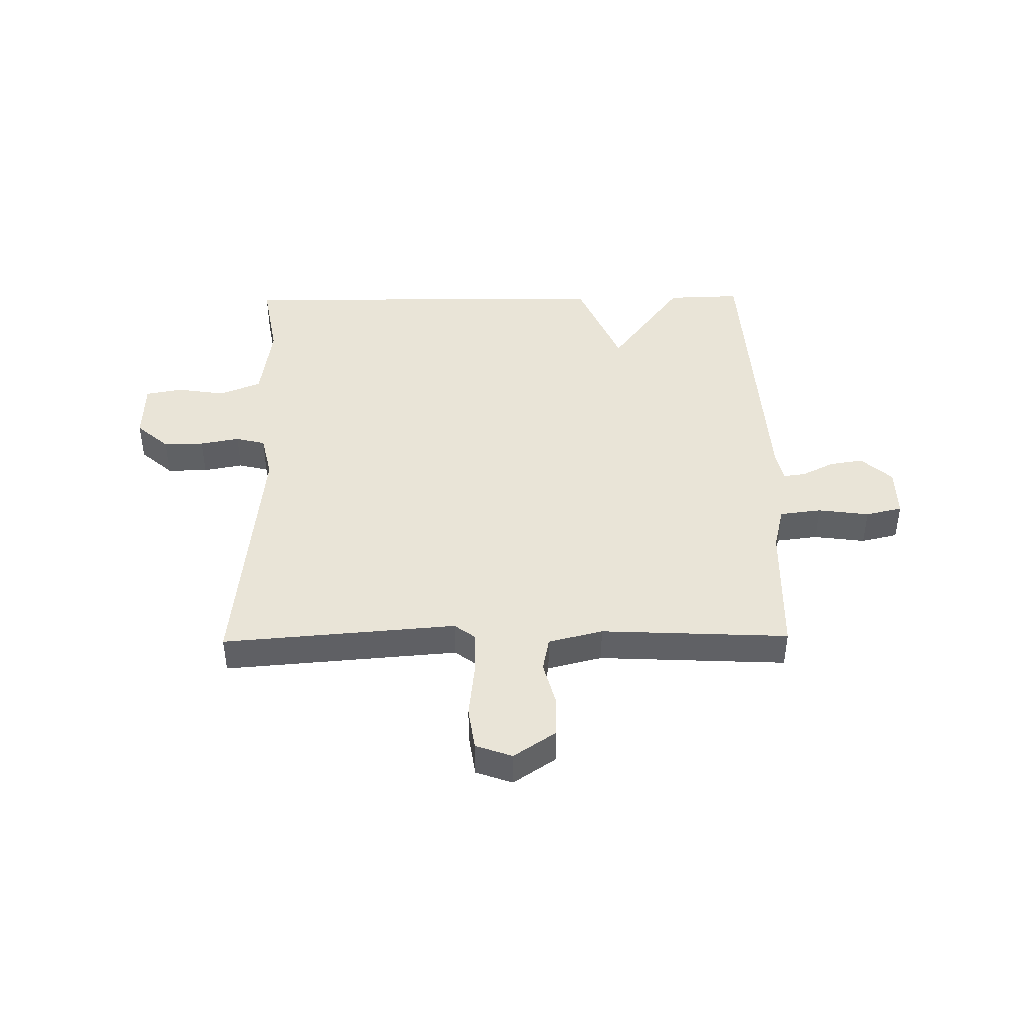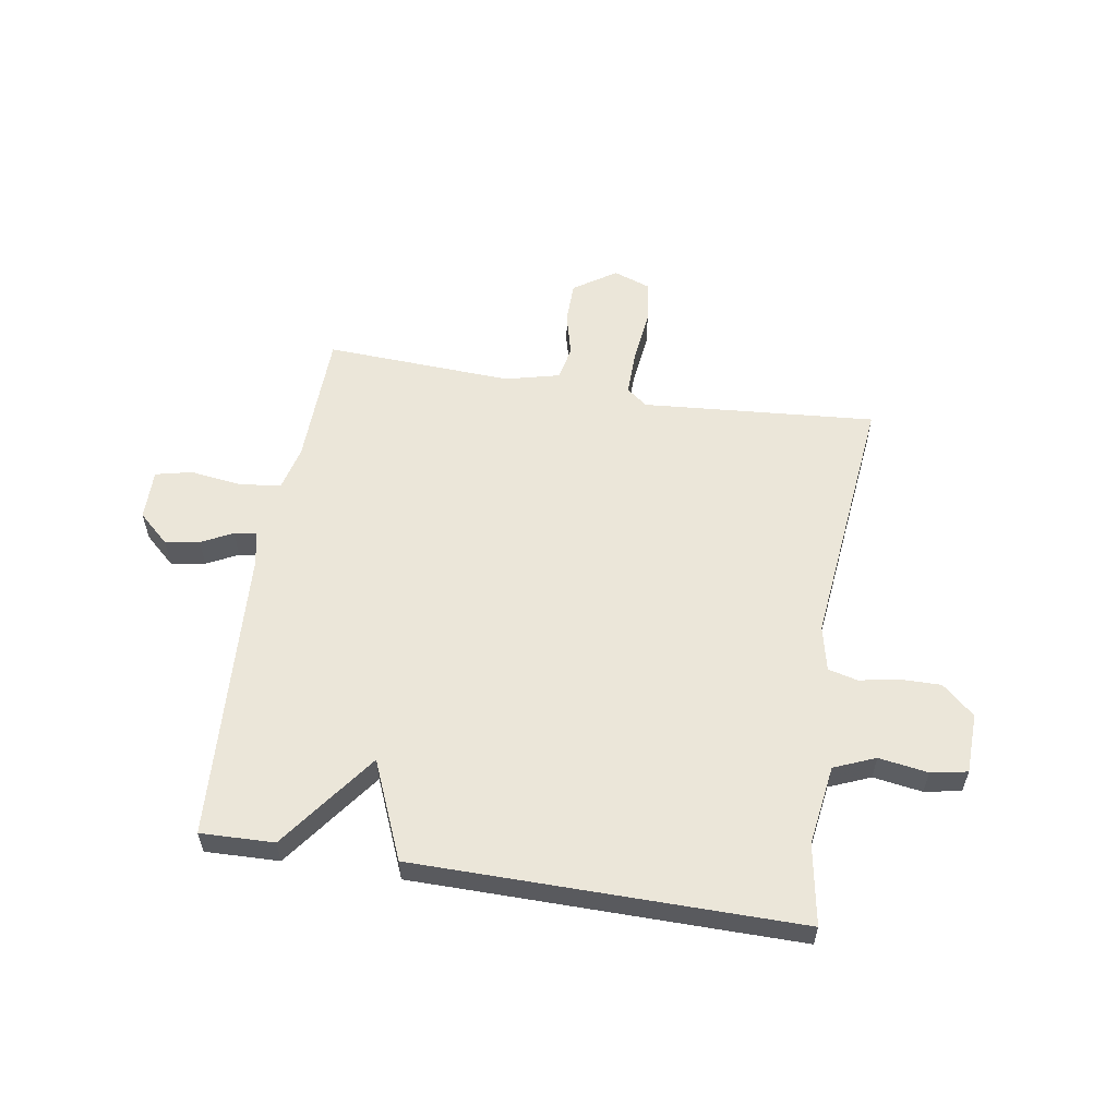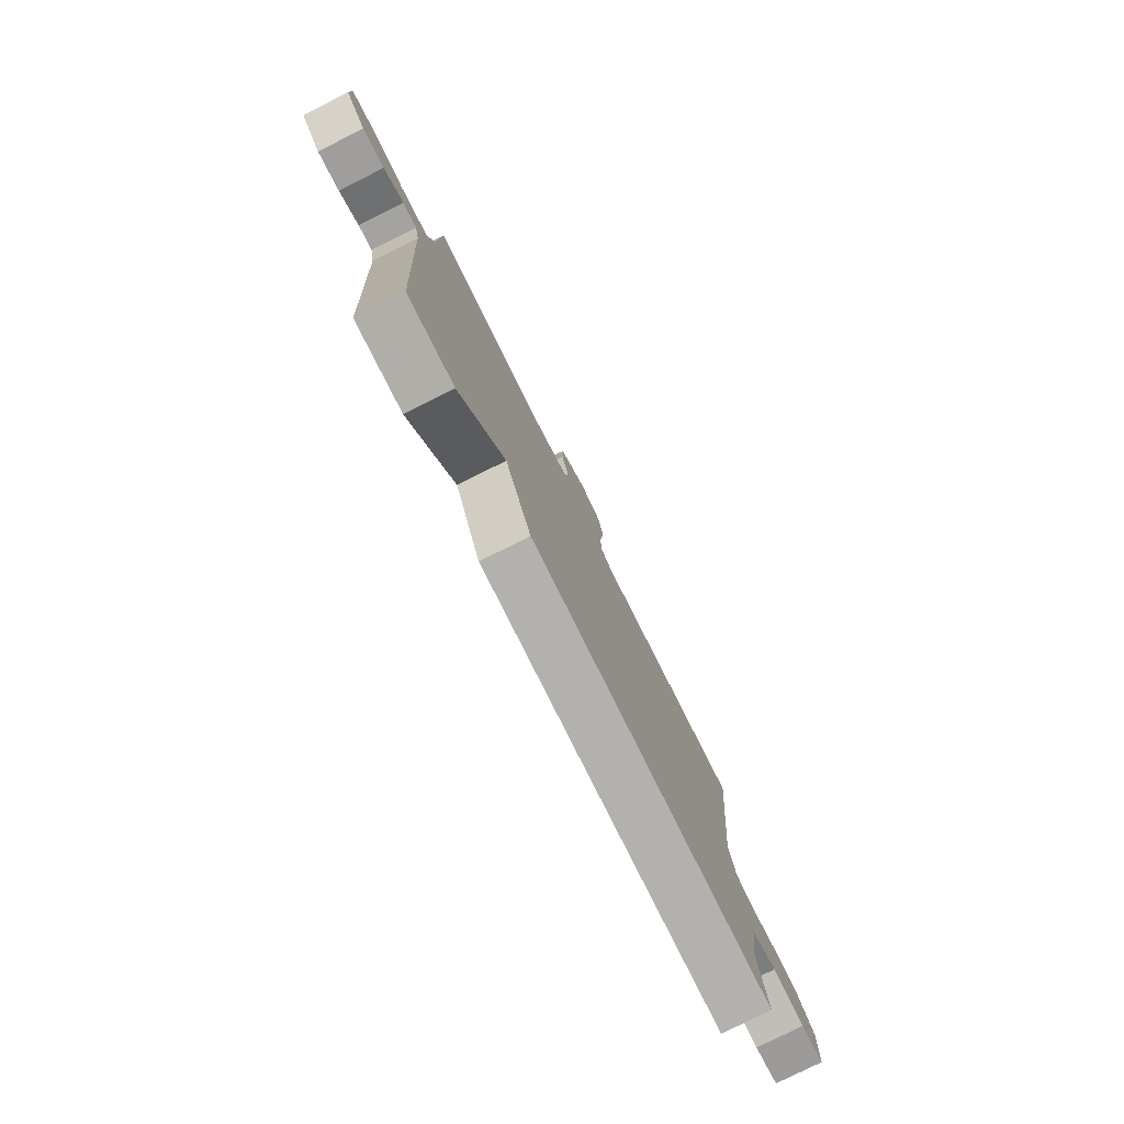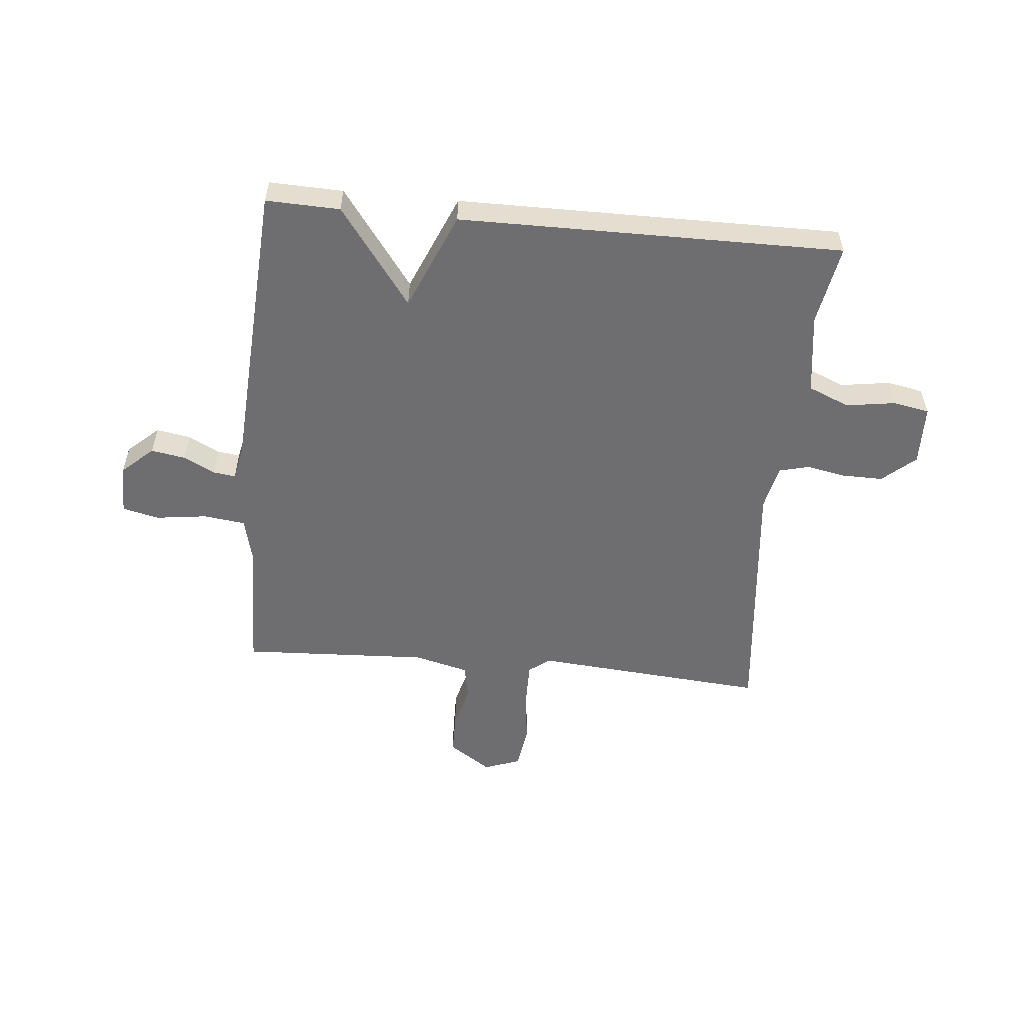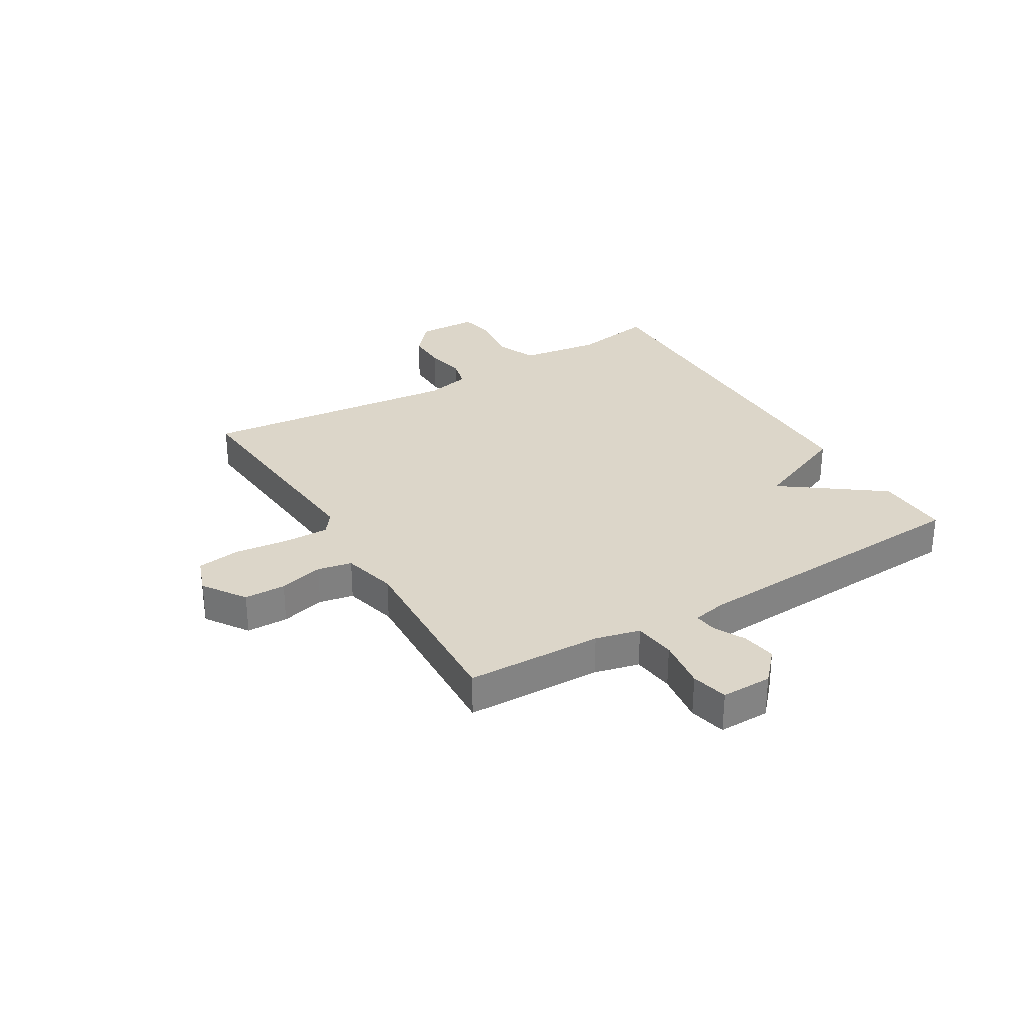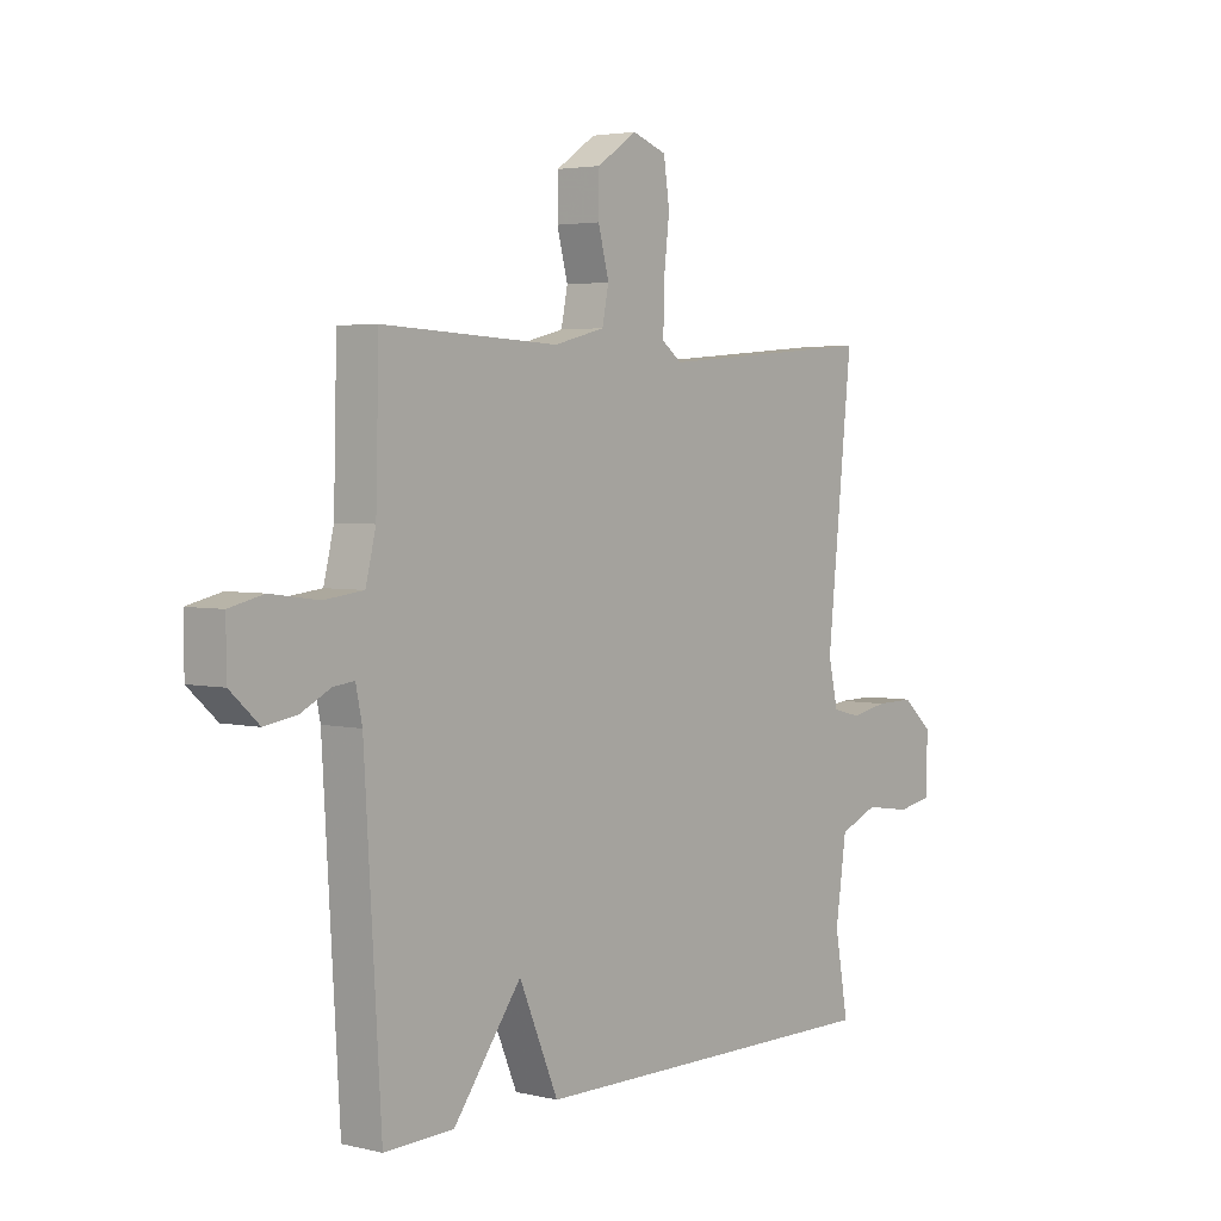
<metadata>
{"format":"obj","ext":"obj","renderer":"f3d","projection":"perspective","resolution":1024,"background":"white","views":[{"elev":43.1,"azim":-0.8,"up":"+Y"},{"elev":57.2,"azim":-170.7,"up":"+Y"},{"elev":-79.0,"azim":116.5,"up":"+Z"},{"elev":-54.4,"azim":174.5,"up":"+Y"},{"elev":30.2,"azim":59.1,"up":"+Y"},{"elev":3.5,"azim":128.8,"up":"+Z"}]}
</metadata>
<code>
v 0.5 0.07 0.5
v 0.506 0.07 0.262
v 0.525 0.07 0.184
v 0.598 0.07 0.175
v 0.688 0.07 0.187
v 0.752 0.07 0.172
v 0.751 0.07 0.083
v 0.697 0.07 0.034
v 0.637 0.07 0.044
v 0.582 0.07 0.072
v 0.543 0.07 0.077
v 0.531 0.07 0.019
v 0.5 0.07 -0.5
v 0.371 0.07 -0.496
v 0.244 0.07 -0.324
v 0.171 0.07 -0.496
v -0.5 0.07 -0.5
v -0.475 0.07 -0.359
v -0.495 0.07 -0.218
v -0.567 0.07 -0.188
v -0.653 0.07 -0.201
v -0.717 0.07 -0.189
v -0.72 0.07 -0.083
v -0.663 0.07 -0.033
v -0.592 0.07 -0.034
v -0.523 0.07 -0.047
v -0.471 0.07 -0.034
v -0.453 0.07 0.045
v -0.5 0.07 0.5
v -0.091 0.07 0.467
v -0.054 0.07 0.495
v -0.055 0.07 0.574
v -0.066 0.07 0.669
v -0.055 0.07 0.745
v 0.009 0.07 0.768
v 0.083 0.07 0.718
v 0.084 0.07 0.645
v 0.064 0.07 0.568
v 0.076 0.07 0.508
v 0.171 0.07 0.484
v 0.5 0 0.5
v 0.506 0 0.262
v 0.525 0 0.184
v 0.598 0 0.175
v 0.688 0 0.187
v 0.752 0 0.172
v 0.751 0 0.083
v 0.697 0 0.034
v 0.637 0 0.044
v 0.582 0 0.072
v 0.543 0 0.077
v 0.531 0 0.019
v 0.5 0 -0.5
v 0.371 0 -0.496
v 0.244 0 -0.324
v 0.171 0 -0.496
v -0.5 0 -0.5
v -0.475 0 -0.359
v -0.495 0 -0.218
v -0.567 0 -0.188
v -0.653 0 -0.201
v -0.717 0 -0.189
v -0.72 0 -0.083
v -0.663 0 -0.033
v -0.592 0 -0.034
v -0.523 0 -0.047
v -0.471 0 -0.034
v -0.453 0 0.045
v -0.5 0 0.5
v -0.091 0 0.467
v -0.054 0 0.495
v -0.055 0 0.574
v -0.066 0 0.669
v -0.055 0 0.745
v 0.009 0 0.768
v 0.083 0 0.718
v 0.084 0 0.645
v 0.064 0 0.568
v 0.076 0 0.508
v 0.171 0 0.484
f 36 37 38
f 35 36 38
f 34 35 38
f 33 34 38
f 32 33 38
f 31 32 38 39
f 30 31 39 40
f 28 29 30
f 40 1 2
f 30 40 2
f 28 30 2
f 27 28 2
f 24 25 26
f 23 24 26
f 22 23 26
f 21 22 26
f 20 21 26
f 19 20 26 27
f 15 16 17 18
f 27 2 3
f 19 27 3
f 18 19 3
f 15 18 3
f 14 15 3
f 13 14 3
f 12 13 3
f 8 9 10
f 7 8 10
f 6 7 10
f 5 6 10
f 4 5 10
f 4 10 11
f 3 4 11
f 3 11 12
f 78 77 76
f 78 76 75
f 78 75 74
f 78 74 73
f 78 73 72
f 79 78 72 71
f 80 79 71 70
f 70 69 68
f 42 41 80
f 42 80 70
f 42 70 68
f 42 68 67
f 66 65 64
f 66 64 63
f 66 63 62
f 66 62 61
f 66 61 60
f 67 66 60 59
f 58 57 56 55
f 43 42 67
f 43 67 59
f 43 59 58
f 43 58 55
f 43 55 54
f 43 54 53
f 43 53 52
f 50 49 48
f 50 48 47
f 50 47 46
f 50 46 45
f 50 45 44
f 51 50 44
f 51 44 43
f 52 51 43
f 1 41 42 2
f 2 42 43 3
f 3 43 44 4
f 4 44 45 5
f 5 45 46 6
f 6 46 47 7
f 7 47 48 8
f 8 48 49 9
f 9 49 50 10
f 10 50 51 11
f 11 51 52 12
f 12 52 53 13
f 13 53 54 14
f 14 54 55 15
f 15 55 56 16
f 16 56 57 17
f 17 57 58 18
f 18 58 59 19
f 19 59 60 20
f 20 60 61 21
f 21 61 62 22
f 22 62 63 23
f 23 63 64 24
f 24 64 65 25
f 25 65 66 26
f 26 66 67 27
f 27 67 68 28
f 28 68 69 29
f 29 69 70 30
f 30 70 71 31
f 31 71 72 32
f 32 72 73 33
f 33 73 74 34
f 34 74 75 35
f 35 75 76 36
f 36 76 77 37
f 37 77 78 38
f 38 78 79 39
f 39 79 80 40
f 40 80 41 1

</code>
